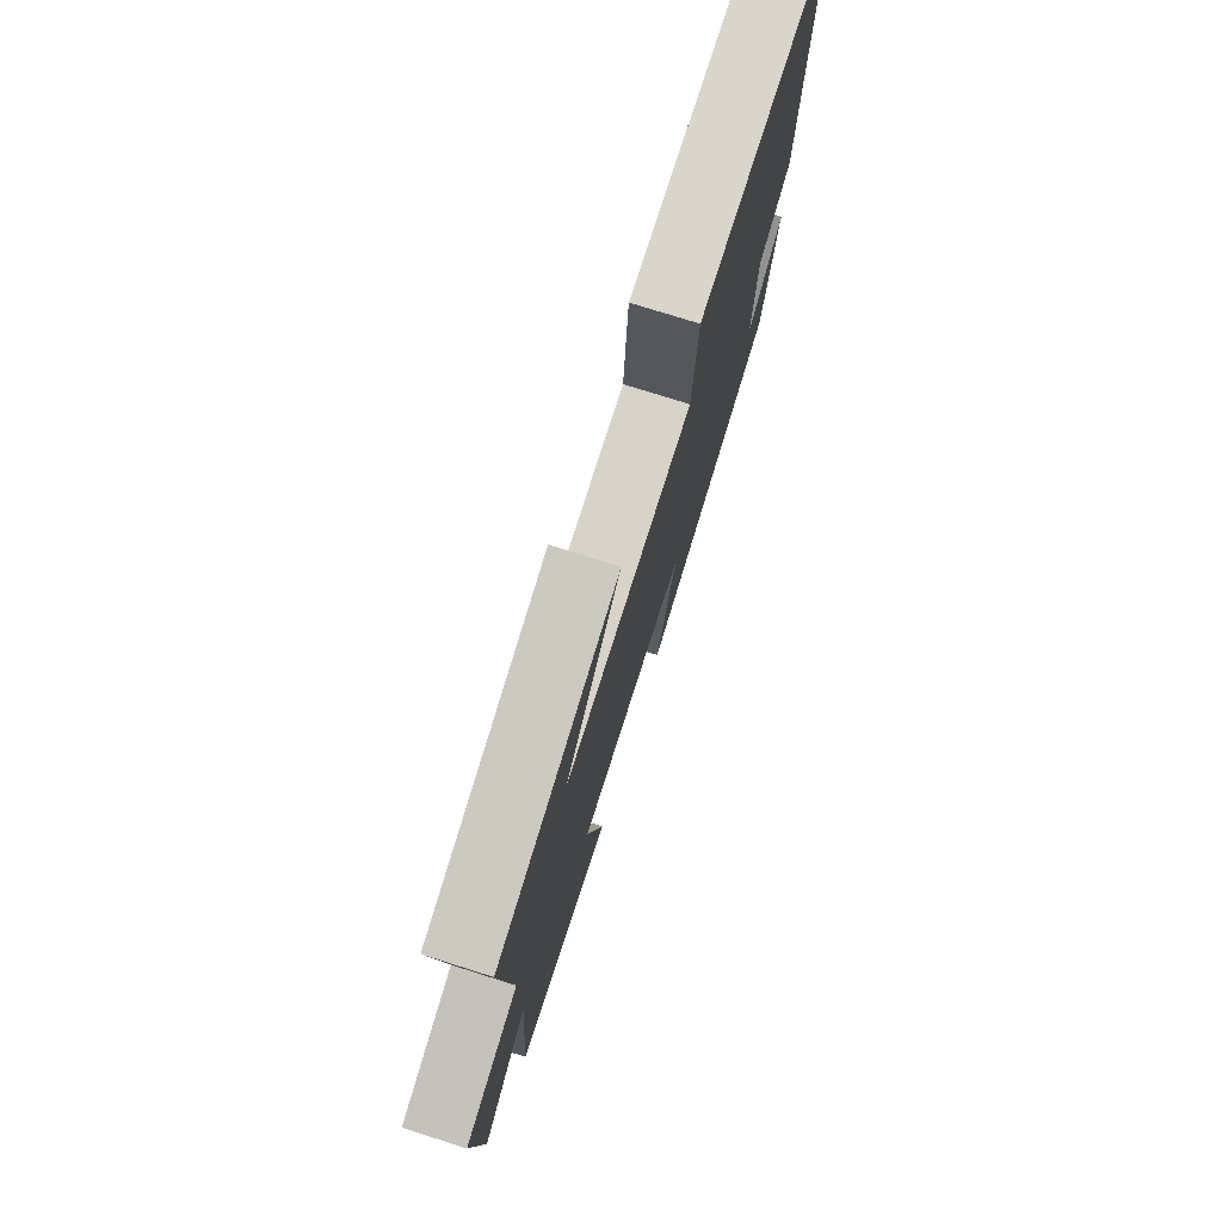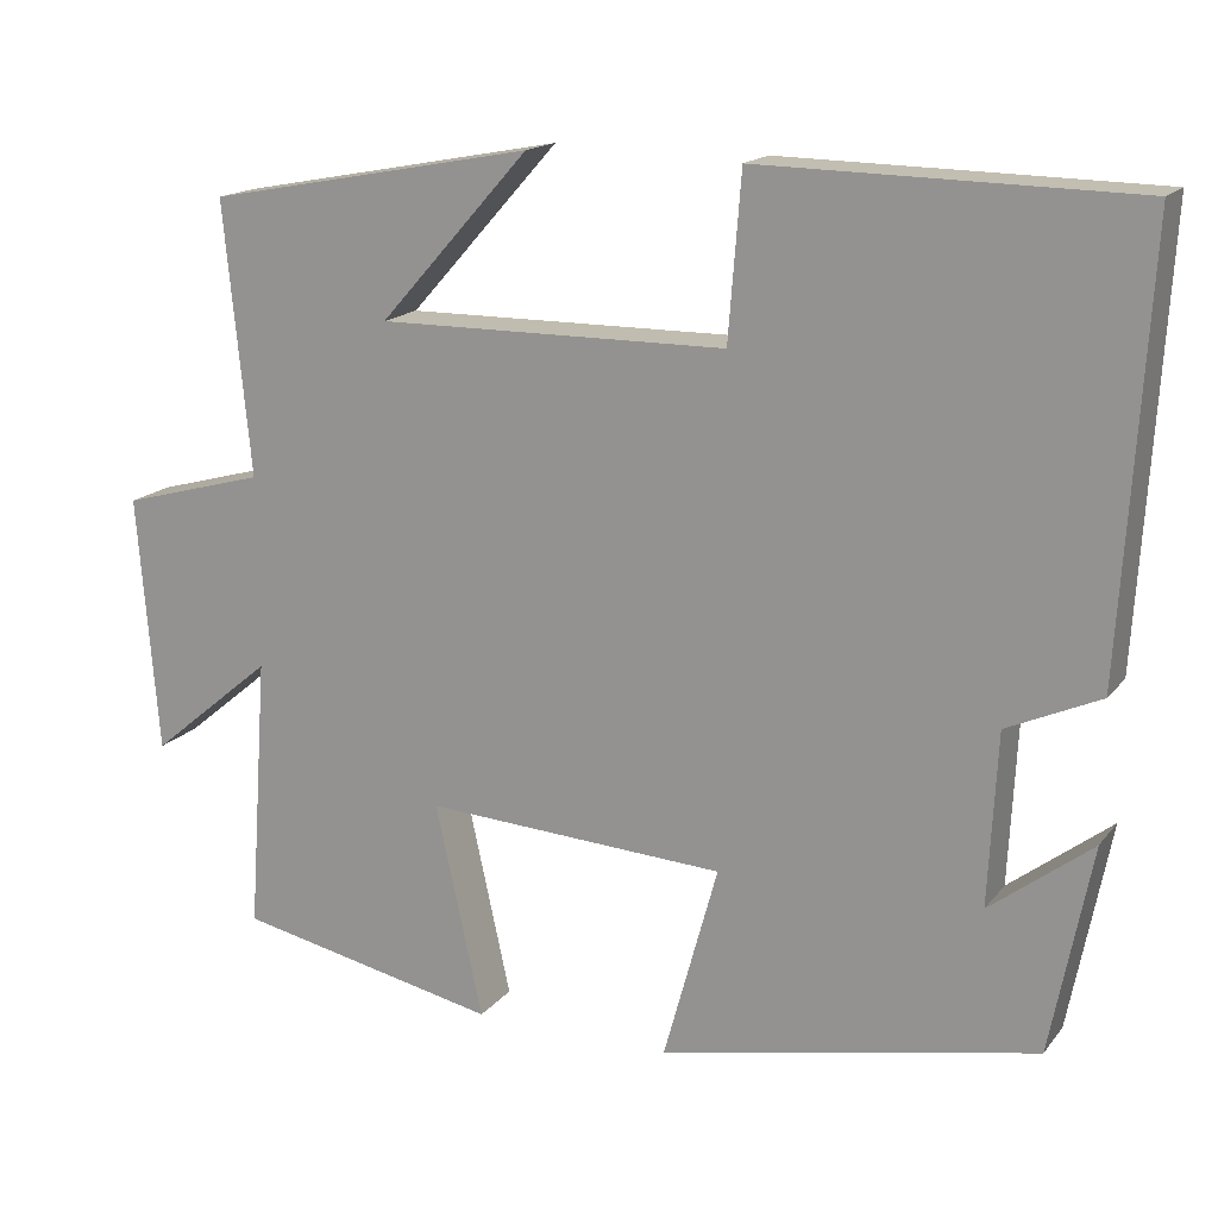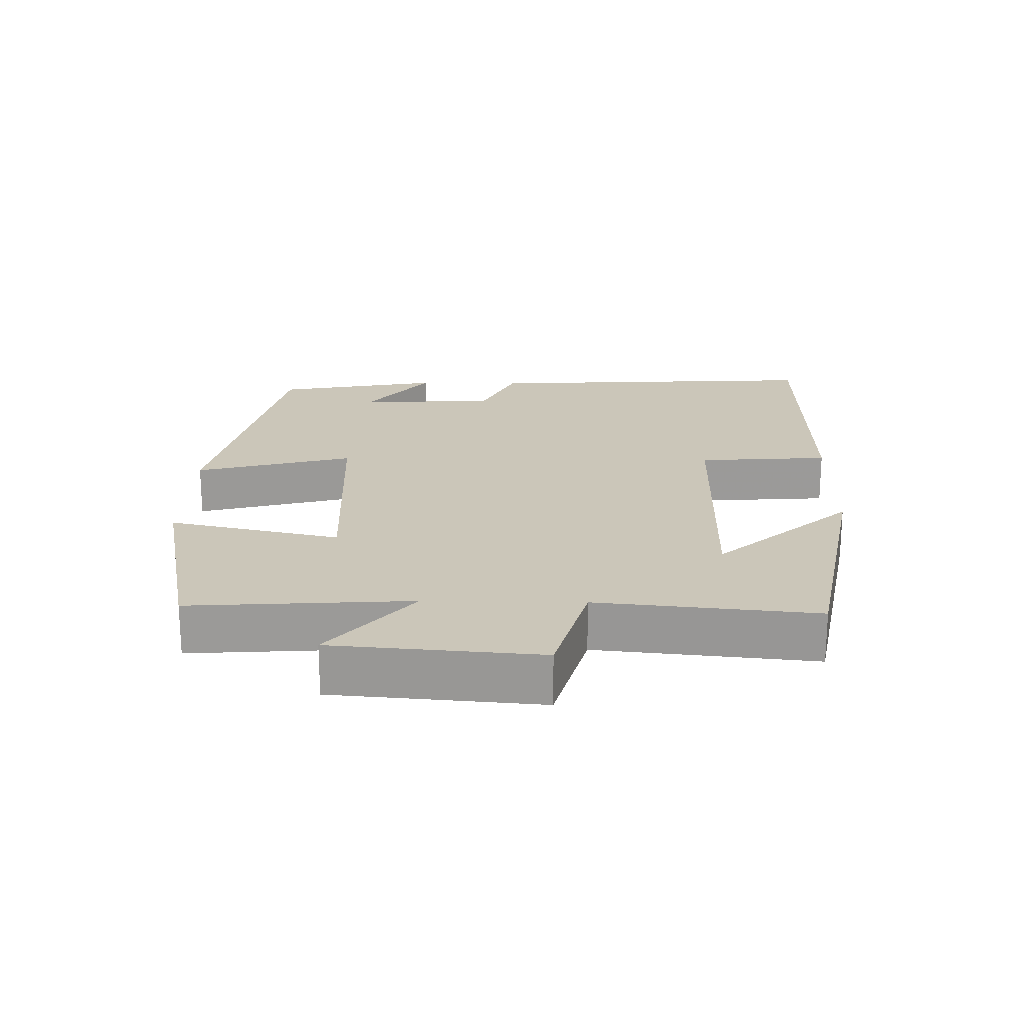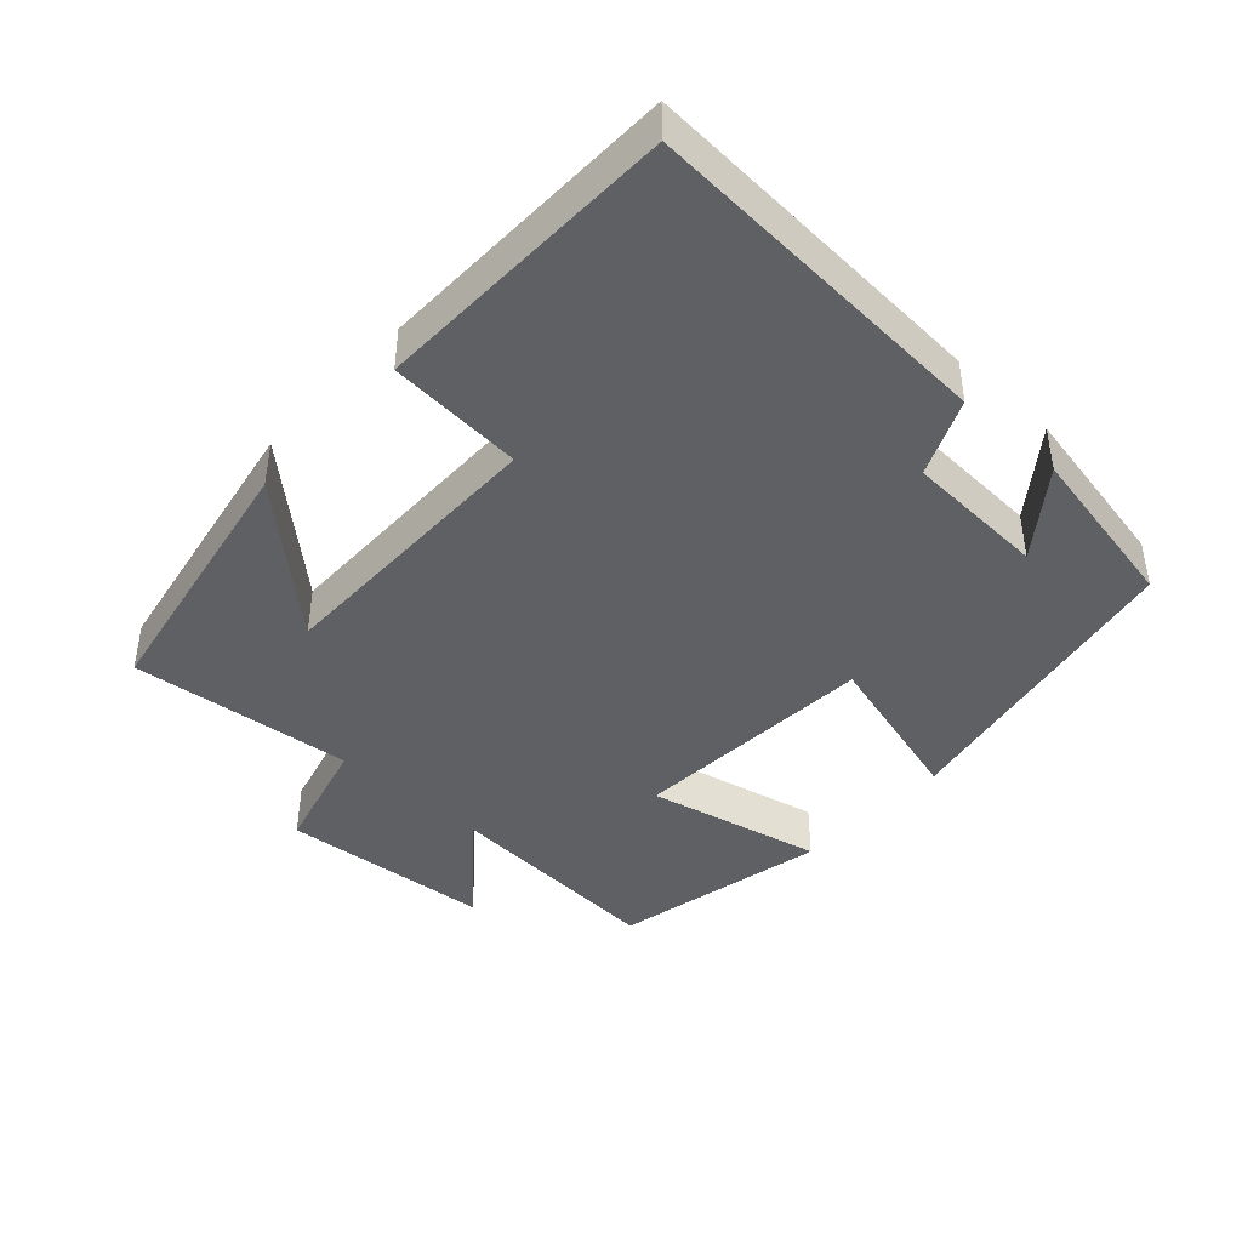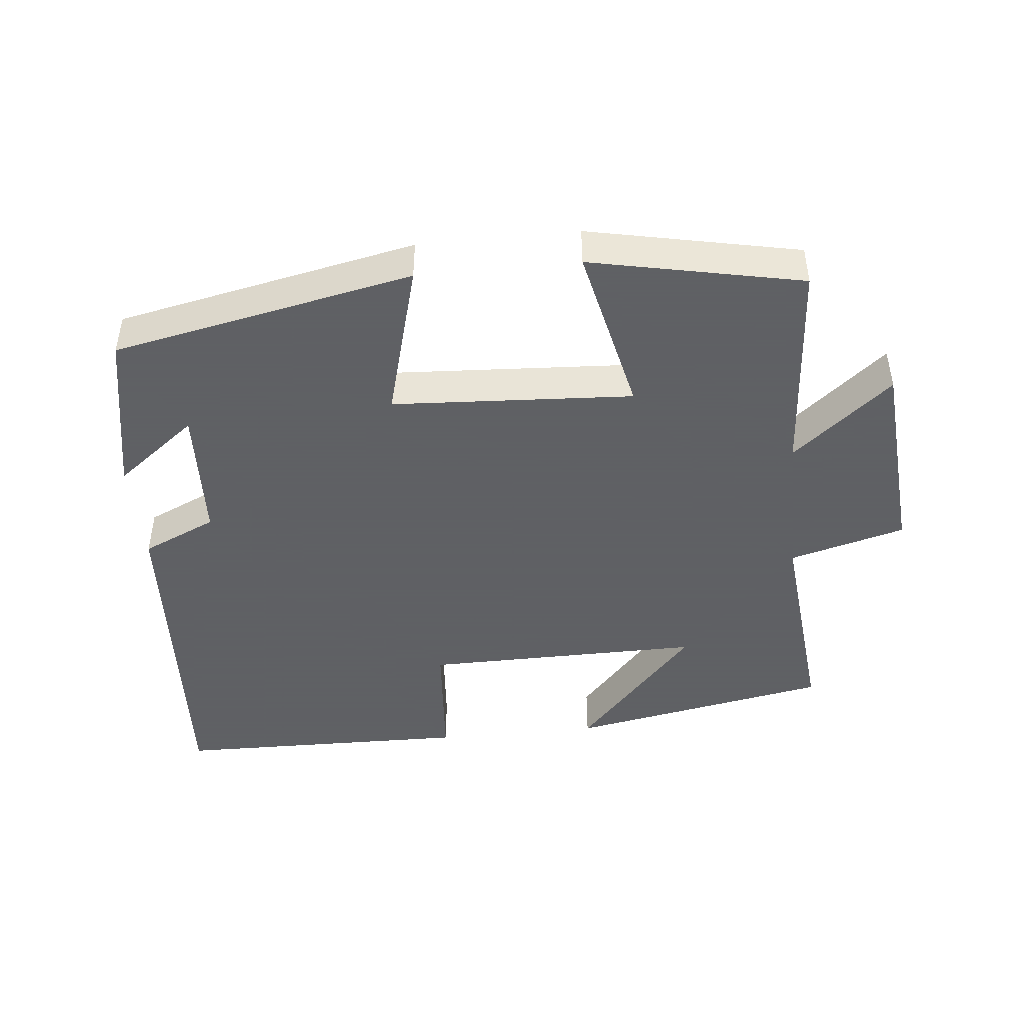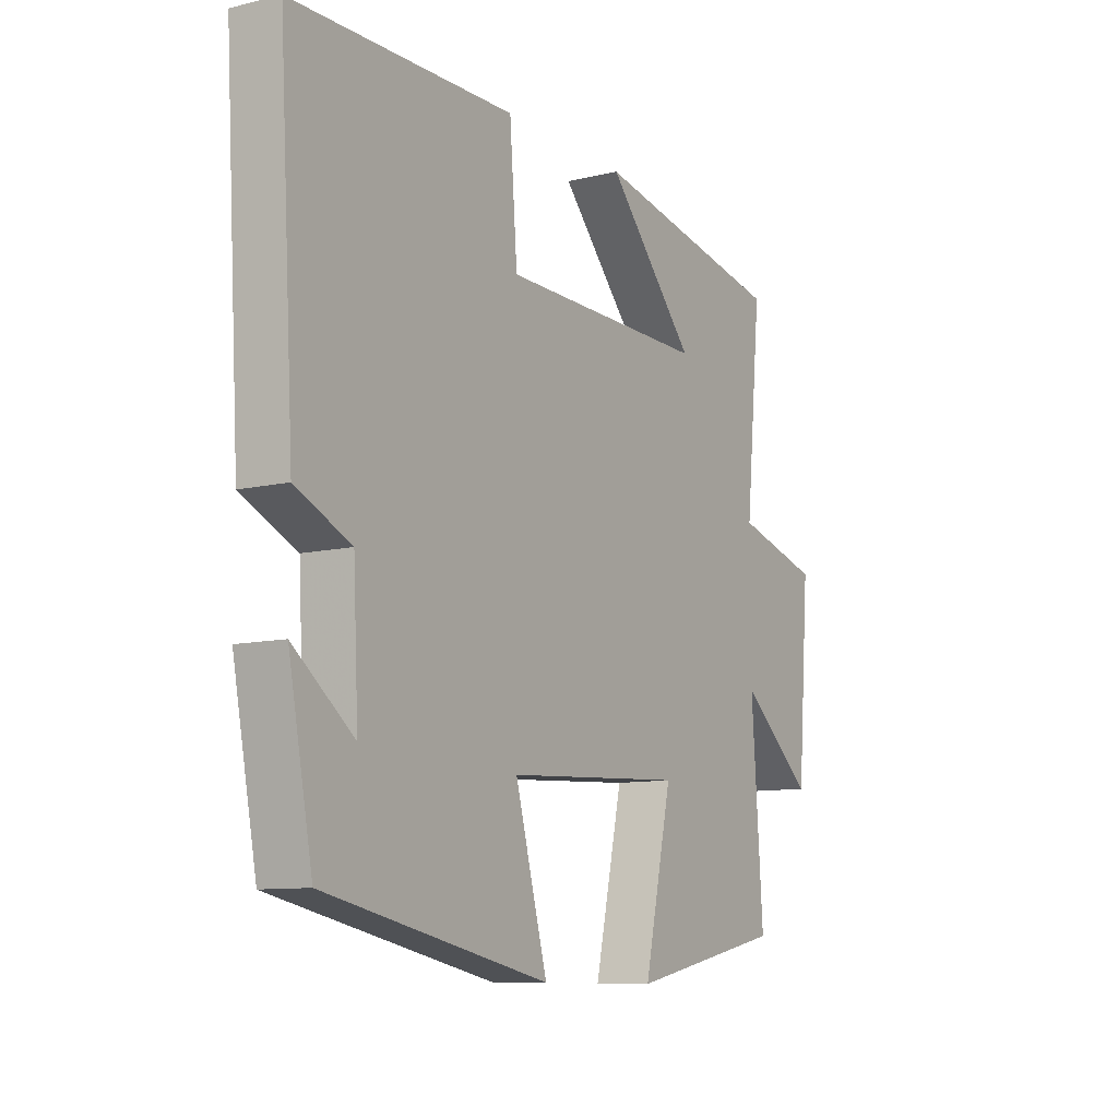
<metadata>
{"format":"obj","ext":"obj","renderer":"f3d","projection":"perspective","resolution":1024,"background":"white","views":[{"elev":75.6,"azim":-72.5,"up":"+Z"},{"elev":16.6,"azim":25.4,"up":"+Z"},{"elev":20.8,"azim":-88.8,"up":"+Y"},{"elev":-42.2,"azim":47.4,"up":"+Y"},{"elev":-45.3,"azim":-174.2,"up":"+Y"},{"elev":-10.0,"azim":121.5,"up":"+Z"}]}
</metadata>
<code>
v -0.531 0.07 0.428
v -0.149 0.07 0.5
v -0.324 0.07 0.305
v 0.082 0.07 0.309
v 0.097 0.07 0.5
v 0.53 0.07 0.493
v 0.5 0.07 -0.011
v 0.392 0.07 -0.06
v 0.382 0.07 -0.26
v 0.5 0.07 -0.169
v 0.453 0.07 -0.411
v 0.016 0.07 -0.5
v 0.079 0.07 -0.271
v -0.271 0.07 -0.251
v -0.216 0.07 -0.5
v -0.523 0.07 -0.436
v -0.5 0.07 -0.115
v -0.644 0.07 -0.235
v -0.668 0.07 0.065
v -0.5 0.07 0.111
v -0.531 0 0.428
v -0.149 0 0.5
v -0.324 0 0.305
v 0.082 0 0.309
v 0.097 0 0.5
v 0.53 0 0.493
v 0.5 0 -0.011
v 0.392 0 -0.06
v 0.382 0 -0.26
v 0.5 0 -0.169
v 0.453 0 -0.411
v 0.016 0 -0.5
v 0.079 0 -0.271
v -0.271 0 -0.251
v -0.216 0 -0.5
v -0.523 0 -0.436
v -0.5 0 -0.115
v -0.644 0 -0.235
v -0.668 0 0.065
v -0.5 0 0.111
f 17 18 19 20
f 14 15 16 17
f 13 14 17 20
f 11 12 13
f 9 10 11
f 9 11 13 20
f 5 6 7 8
f 4 5 8 9
f 3 4 9 20
f 1 2 3 20
f 40 39 38 37
f 37 36 35 34
f 40 37 34 33
f 33 32 31
f 31 30 29
f 40 33 31 29
f 28 27 26 25
f 29 28 25 24
f 40 29 24 23
f 40 23 22 21
f 1 21 22 2
f 2 22 23 3
f 3 23 24 4
f 4 24 25 5
f 5 25 26 6
f 6 26 27 7
f 7 27 28 8
f 8 28 29 9
f 9 29 30 10
f 10 30 31 11
f 11 31 32 12
f 12 32 33 13
f 13 33 34 14
f 14 34 35 15
f 15 35 36 16
f 16 36 37 17
f 17 37 38 18
f 18 38 39 19
f 19 39 40 20
f 20 40 21 1

</code>
